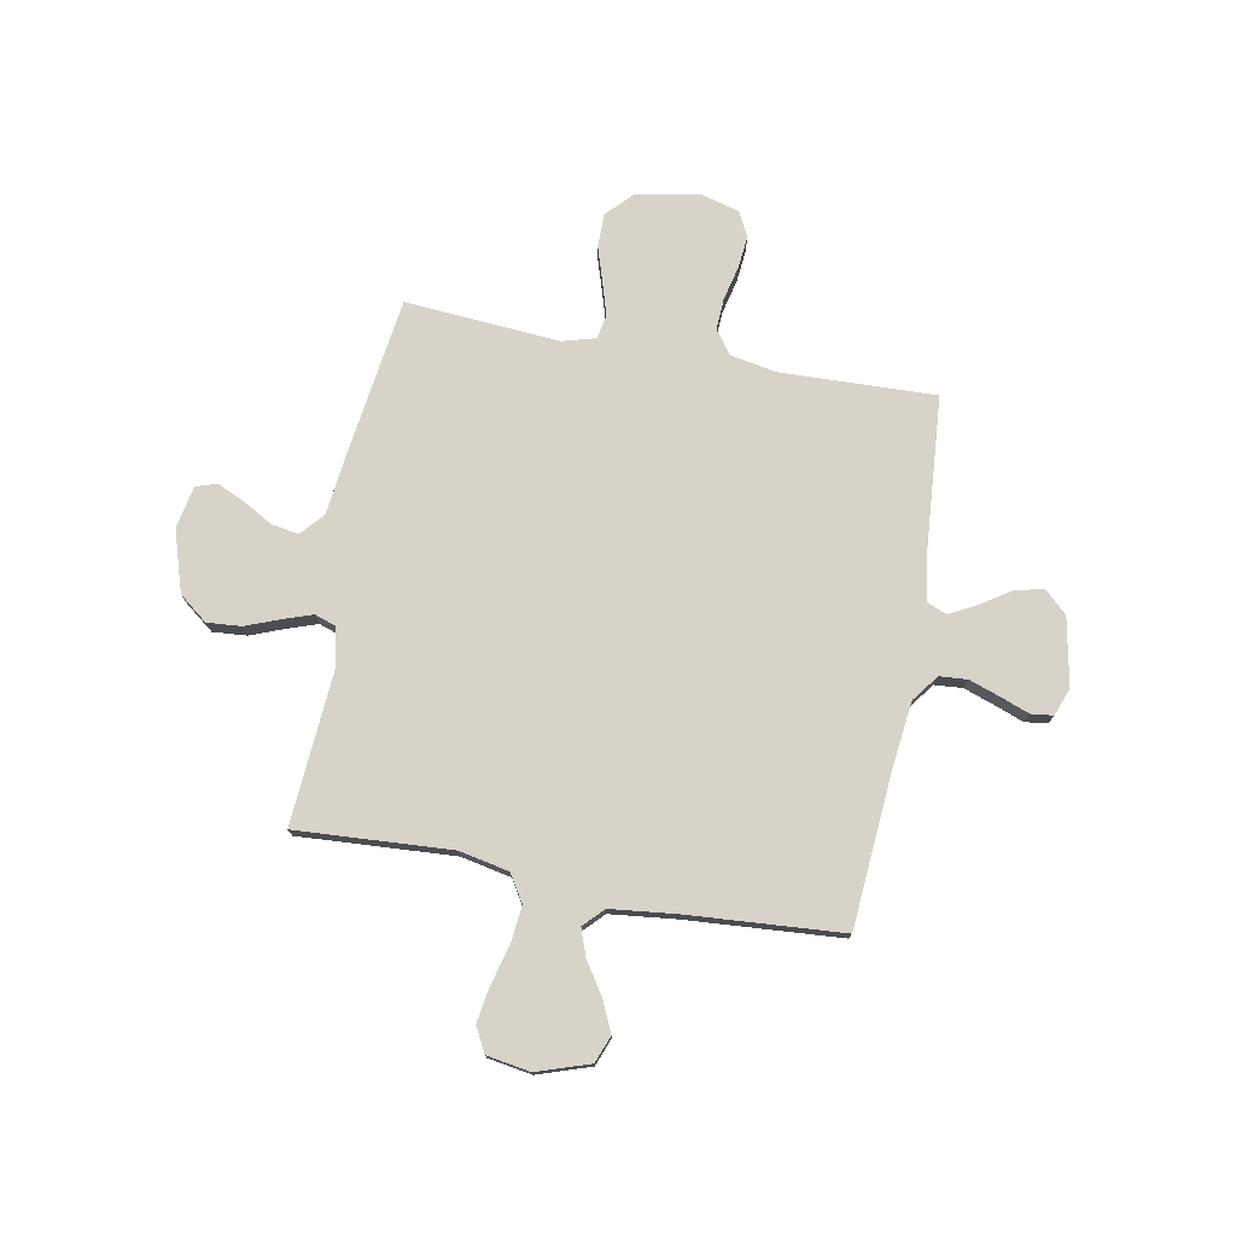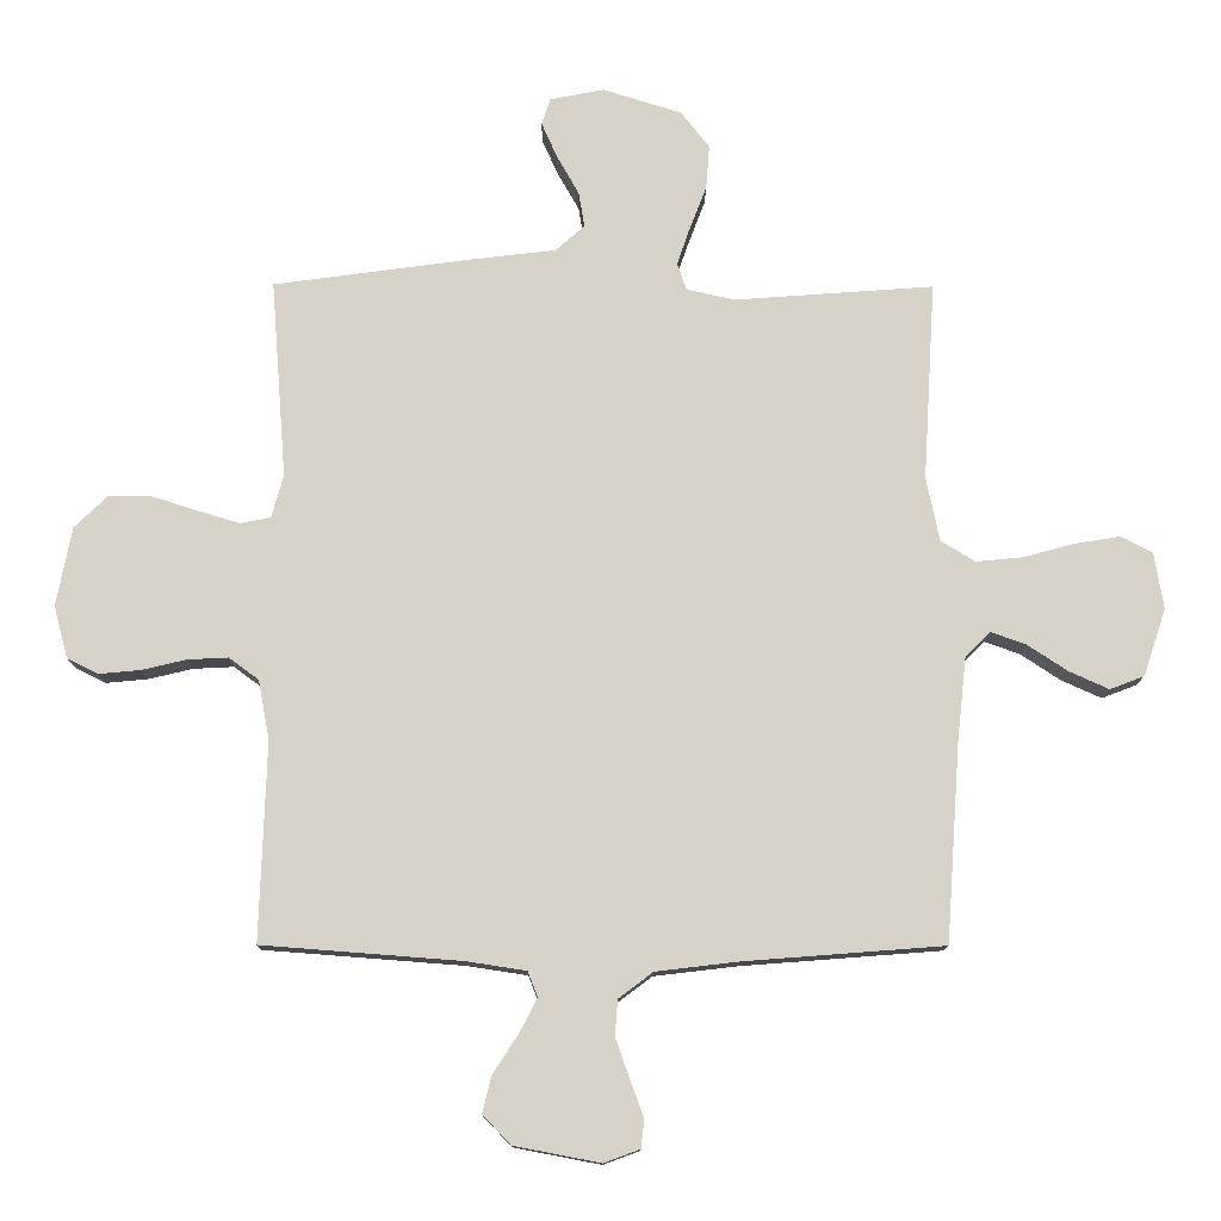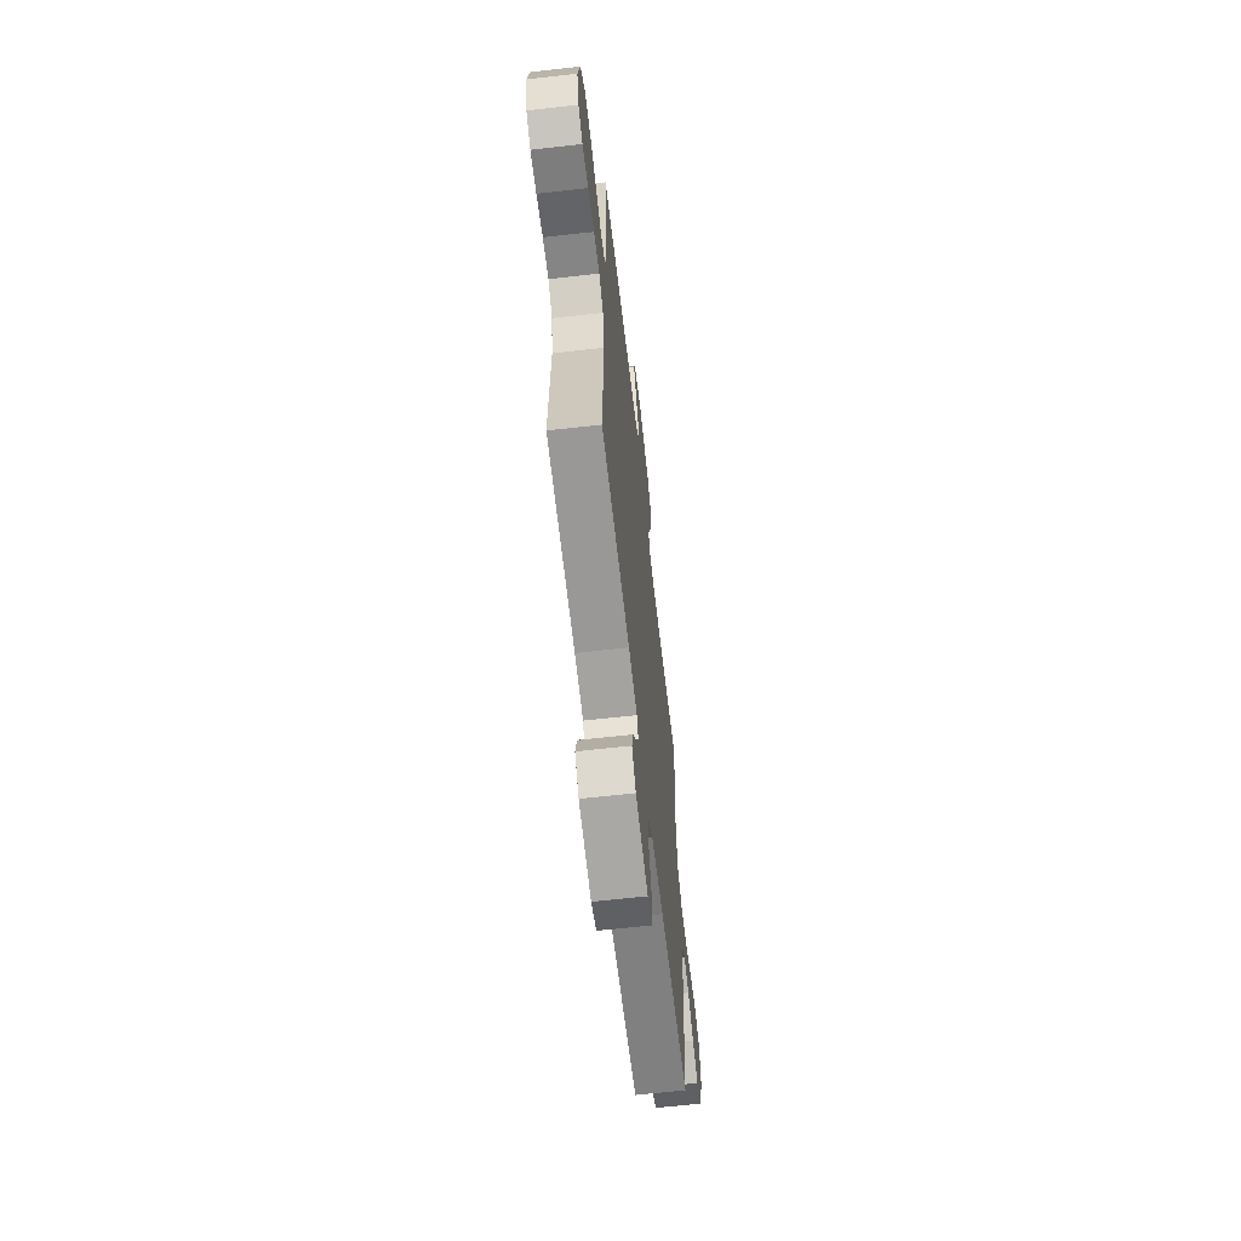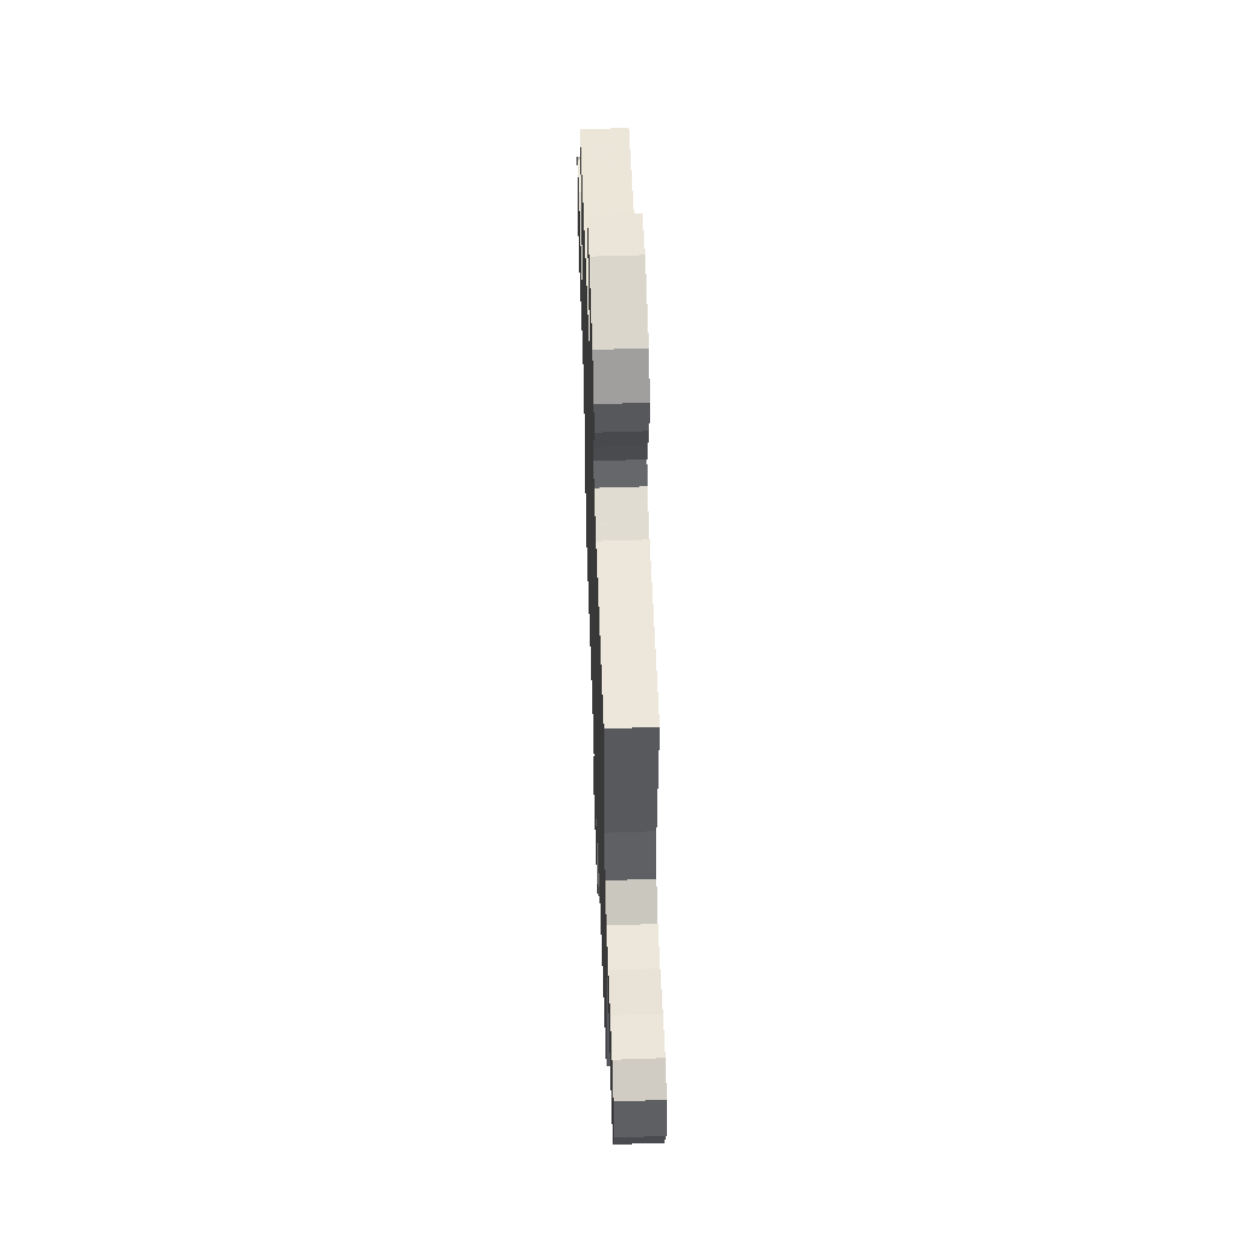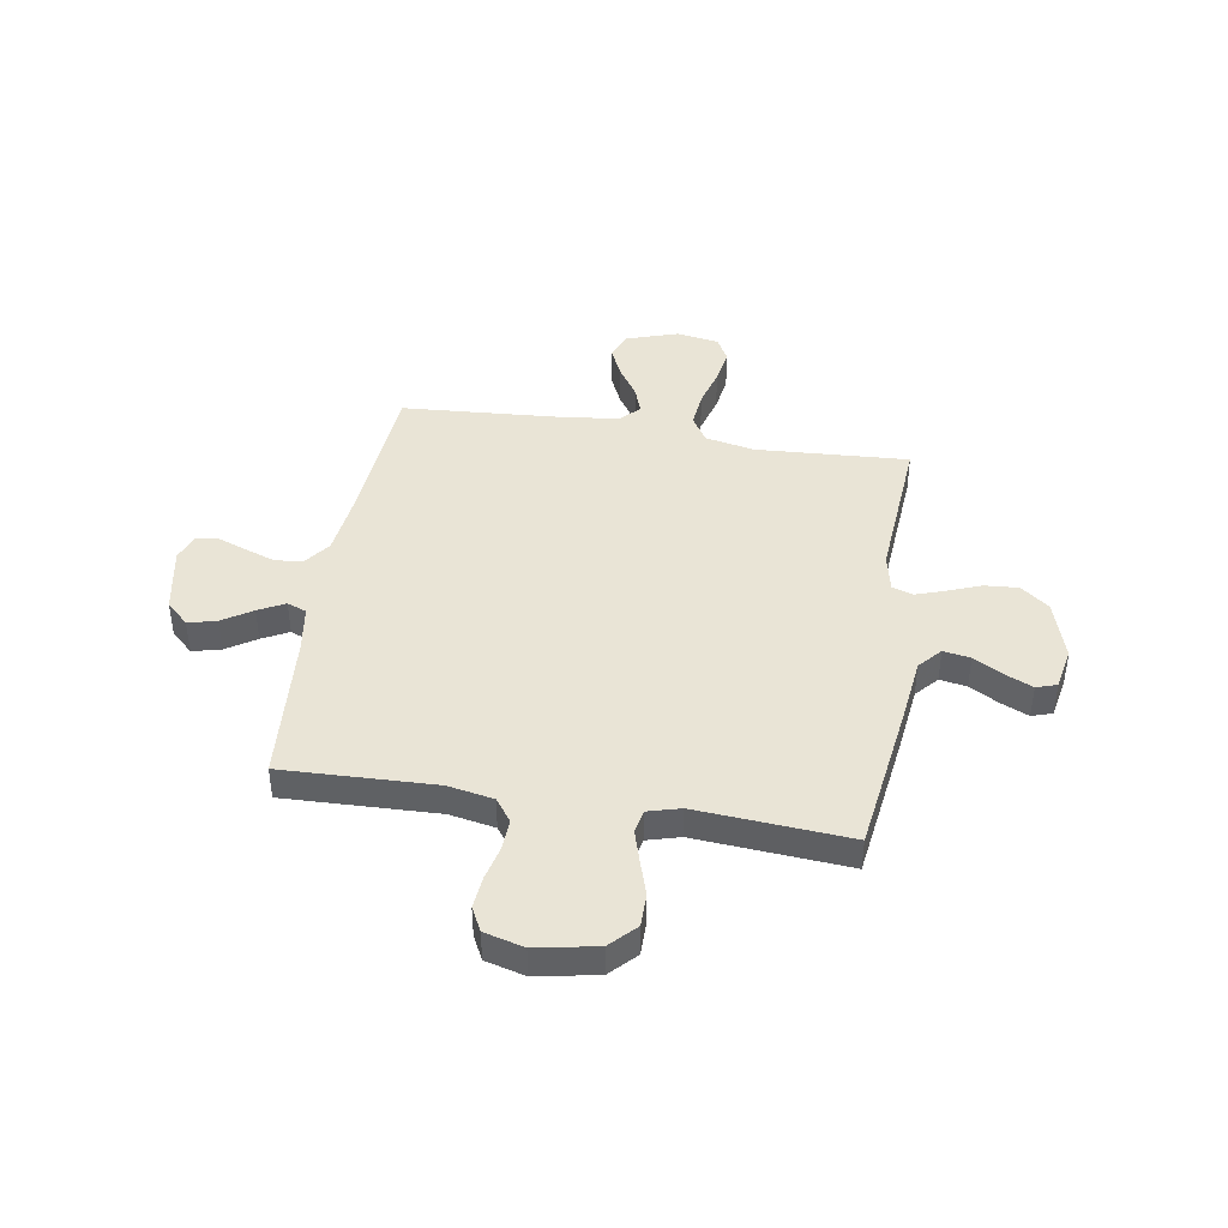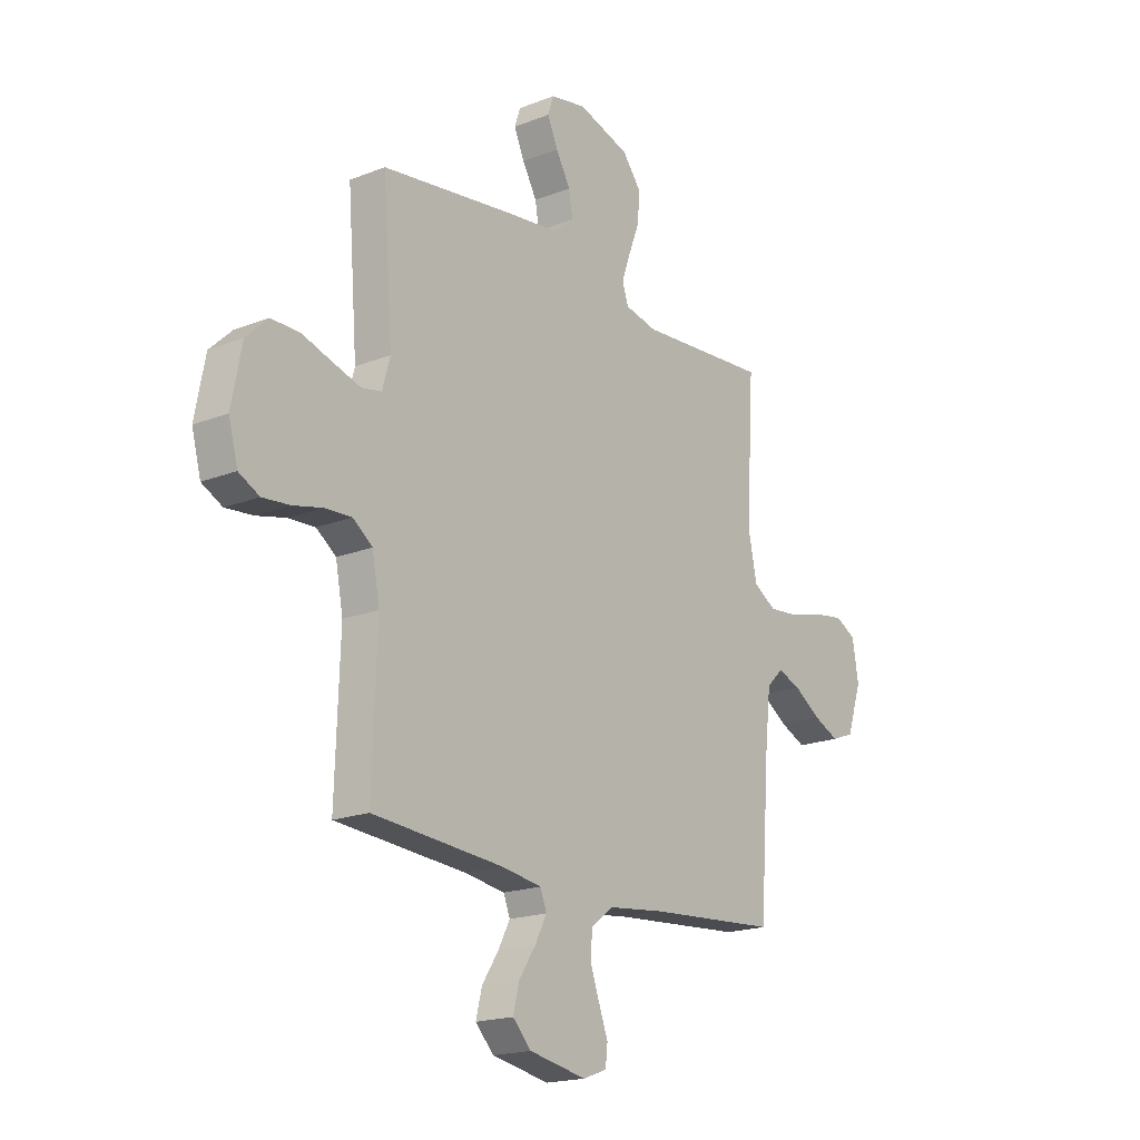
<metadata>
{"format":"obj","ext":"obj","renderer":"f3d","projection":"perspective","resolution":1024,"background":"white","views":[{"elev":75.8,"azim":100.5,"up":"+Y"},{"elev":-12.4,"azim":-0.6,"up":"+Z"},{"elev":-64.4,"azim":-83.5,"up":"+Z"},{"elev":56.9,"azim":87.9,"up":"+Z"},{"elev":42.4,"azim":-80.7,"up":"+Y"},{"elev":-18.7,"azim":-53.0,"up":"+Z"}]}
</metadata>
<code>
v -0.5 0.07 -0.5
v -0.49 0.07 -0.2
v -0.507 0.07 -0.11
v -0.552 0.07 -0.077
v -0.613 0.07 -0.08
v -0.68 0.07 -0.096
v -0.743 0.07 -0.102
v -0.79 0.07 -0.078
v -0.811 0.07 0
v -0.788 0.07 0.12
v -0.738 0.07 0.168
v -0.673 0.07 0.168
v -0.604 0.07 0.146
v -0.541 0.07 0.127
v -0.495 0.07 0.136
v -0.477 0.07 0.2
v -0.5 0.07 0.5
v -0.2 0.07 0.541
v -0.073 0.07 0.556
v -0.029 0.07 0.595
v -0.038 0.07 0.648
v -0.071 0.07 0.706
v -0.095 0.07 0.76
v -0.082 0.07 0.8
v 0 0.07 0.816
v 0.119 0.07 0.779
v 0.162 0.07 0.724
v 0.157 0.07 0.658
v 0.132 0.07 0.593
v 0.112 0.07 0.535
v 0.126 0.07 0.494
v 0.2 0.07 0.478
v 0.5 0.07 0.5
v 0.482 0.07 0.2
v 0.502 0.07 0.103
v 0.554 0.07 0.071
v 0.625 0.07 0.078
v 0.702 0.07 0.099
v 0.771 0.07 0.11
v 0.819 0.07 0.085
v 0.833 0.07 0
v 0.799 0.07 -0.102
v 0.747 0.07 -0.122
v 0.687 0.07 -0.095
v 0.626 0.07 -0.055
v 0.573 0.07 -0.036
v 0.535 0.07 -0.073
v 0.521 0.07 -0.2
v 0.5 0.07 -0.5
v 0.2 0.07 -0.523
v 0.073 0.07 -0.538
v 0.021 0.07 -0.577
v 0.017 0.07 -0.631
v 0.038 0.07 -0.691
v 0.059 0.07 -0.747
v 0.054 0.07 -0.79
v 0 0.07 -0.81
v -0.131 0.07 -0.785
v -0.173 0.07 -0.741
v -0.159 0.07 -0.685
v -0.121 0.07 -0.627
v -0.094 0.07 -0.575
v -0.109 0.07 -0.537
v -0.2 0.07 -0.523
v -0.5 0 -0.5
v -0.49 0 -0.2
v -0.507 0 -0.11
v -0.552 0 -0.077
v -0.613 0 -0.08
v -0.68 0 -0.096
v -0.743 0 -0.102
v -0.79 0 -0.078
v -0.811 0 0
v -0.788 0 0.12
v -0.738 0 0.168
v -0.673 0 0.168
v -0.604 0 0.146
v -0.541 0 0.127
v -0.495 0 0.136
v -0.477 0 0.2
v -0.5 0 0.5
v -0.2 0 0.541
v -0.073 0 0.556
v -0.029 0 0.595
v -0.038 0 0.648
v -0.071 0 0.706
v -0.095 0 0.76
v -0.082 0 0.8
v 0 0 0.816
v 0.119 0 0.779
v 0.162 0 0.724
v 0.157 0 0.658
v 0.132 0 0.593
v 0.112 0 0.535
v 0.126 0 0.494
v 0.2 0 0.478
v 0.5 0 0.5
v 0.482 0 0.2
v 0.502 0 0.103
v 0.554 0 0.071
v 0.625 0 0.078
v 0.702 0 0.099
v 0.771 0 0.11
v 0.819 0 0.085
v 0.833 0 0
v 0.799 0 -0.102
v 0.747 0 -0.122
v 0.687 0 -0.095
v 0.626 0 -0.055
v 0.573 0 -0.036
v 0.535 0 -0.073
v 0.521 0 -0.2
v 0.5 0 -0.5
v 0.2 0 -0.523
v 0.073 0 -0.538
v 0.021 0 -0.577
v 0.017 0 -0.631
v 0.038 0 -0.691
v 0.059 0 -0.747
v 0.054 0 -0.79
v 0 0 -0.81
v -0.131 0 -0.785
v -0.173 0 -0.741
v -0.159 0 -0.685
v -0.121 0 -0.627
v -0.094 0 -0.575
v -0.109 0 -0.537
v -0.2 0 -0.523
f 58 59 60 61
f 58 61 62
f 57 58 62
f 54 55 56 57
f 53 54 57 62
f 52 53 62 63
f 48 49 50
f 47 48 50 51
f 42 43 44 45
f 42 45 46
f 41 42 46
f 40 41 46
f 37 38 39 40
f 36 37 40 46
f 35 36 46 47
f 32 33 34
f 31 32 34 35
f 26 27 28 29
f 26 29 30
f 25 26 30
f 24 25 30 31
f 21 22 23 24
f 16 17 18 19
f 15 16 19
f 15 19 20
f 10 11 12 13
f 10 13 14
f 9 10 14
f 8 9 14 15
f 5 6 7 8
f 4 5 8 15
f 64 1 2
f 63 64 2 3
f 51 52 63 3
f 31 35 47 51
f 21 24 31
f 20 21 31
f 20 31 51 3
f 3 4 15 20
f 125 124 123 122
f 126 125 122
f 126 122 121
f 121 120 119 118
f 126 121 118 117
f 127 126 117 116
f 114 113 112
f 115 114 112 111
f 109 108 107 106
f 110 109 106
f 110 106 105
f 110 105 104
f 104 103 102 101
f 110 104 101 100
f 111 110 100 99
f 98 97 96
f 99 98 96 95
f 93 92 91 90
f 94 93 90
f 94 90 89
f 95 94 89 88
f 88 87 86 85
f 83 82 81 80
f 83 80 79
f 84 83 79
f 77 76 75 74
f 78 77 74
f 78 74 73
f 79 78 73 72
f 72 71 70 69
f 79 72 69 68
f 66 65 128
f 67 66 128 127
f 67 127 116 115
f 115 111 99 95
f 95 88 85
f 95 85 84
f 67 115 95 84
f 84 79 68 67
f 1 65 66 2
f 2 66 67 3
f 3 67 68 4
f 4 68 69 5
f 5 69 70 6
f 6 70 71 7
f 7 71 72 8
f 8 72 73 9
f 9 73 74 10
f 10 74 75 11
f 11 75 76 12
f 12 76 77 13
f 13 77 78 14
f 14 78 79 15
f 15 79 80 16
f 16 80 81 17
f 17 81 82 18
f 18 82 83 19
f 19 83 84 20
f 20 84 85 21
f 21 85 86 22
f 22 86 87 23
f 23 87 88 24
f 24 88 89 25
f 25 89 90 26
f 26 90 91 27
f 27 91 92 28
f 28 92 93 29
f 29 93 94 30
f 30 94 95 31
f 31 95 96 32
f 32 96 97 33
f 33 97 98 34
f 34 98 99 35
f 35 99 100 36
f 36 100 101 37
f 37 101 102 38
f 38 102 103 39
f 39 103 104 40
f 40 104 105 41
f 41 105 106 42
f 42 106 107 43
f 43 107 108 44
f 44 108 109 45
f 45 109 110 46
f 46 110 111 47
f 47 111 112 48
f 48 112 113 49
f 49 113 114 50
f 50 114 115 51
f 51 115 116 52
f 52 116 117 53
f 53 117 118 54
f 54 118 119 55
f 55 119 120 56
f 56 120 121 57
f 57 121 122 58
f 58 122 123 59
f 59 123 124 60
f 60 124 125 61
f 61 125 126 62
f 62 126 127 63
f 63 127 128 64
f 64 128 65 1

</code>
